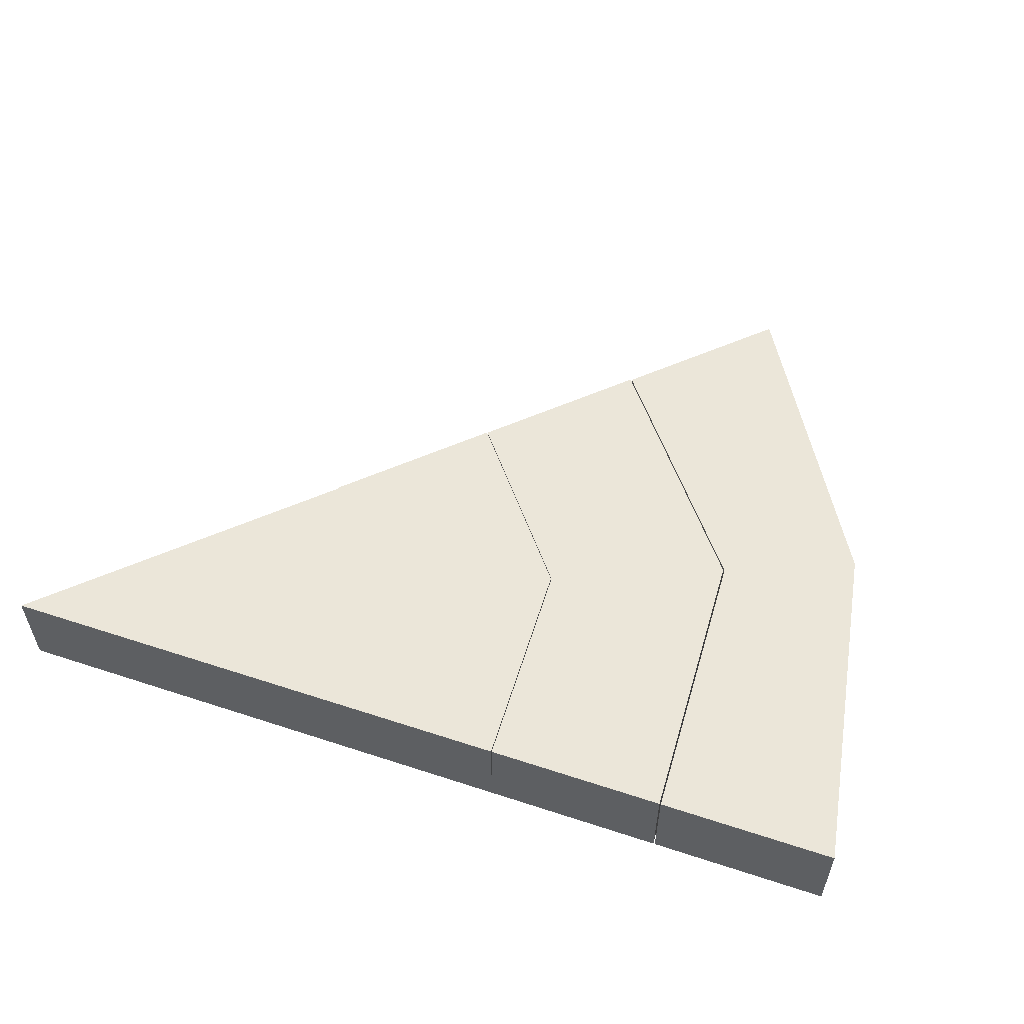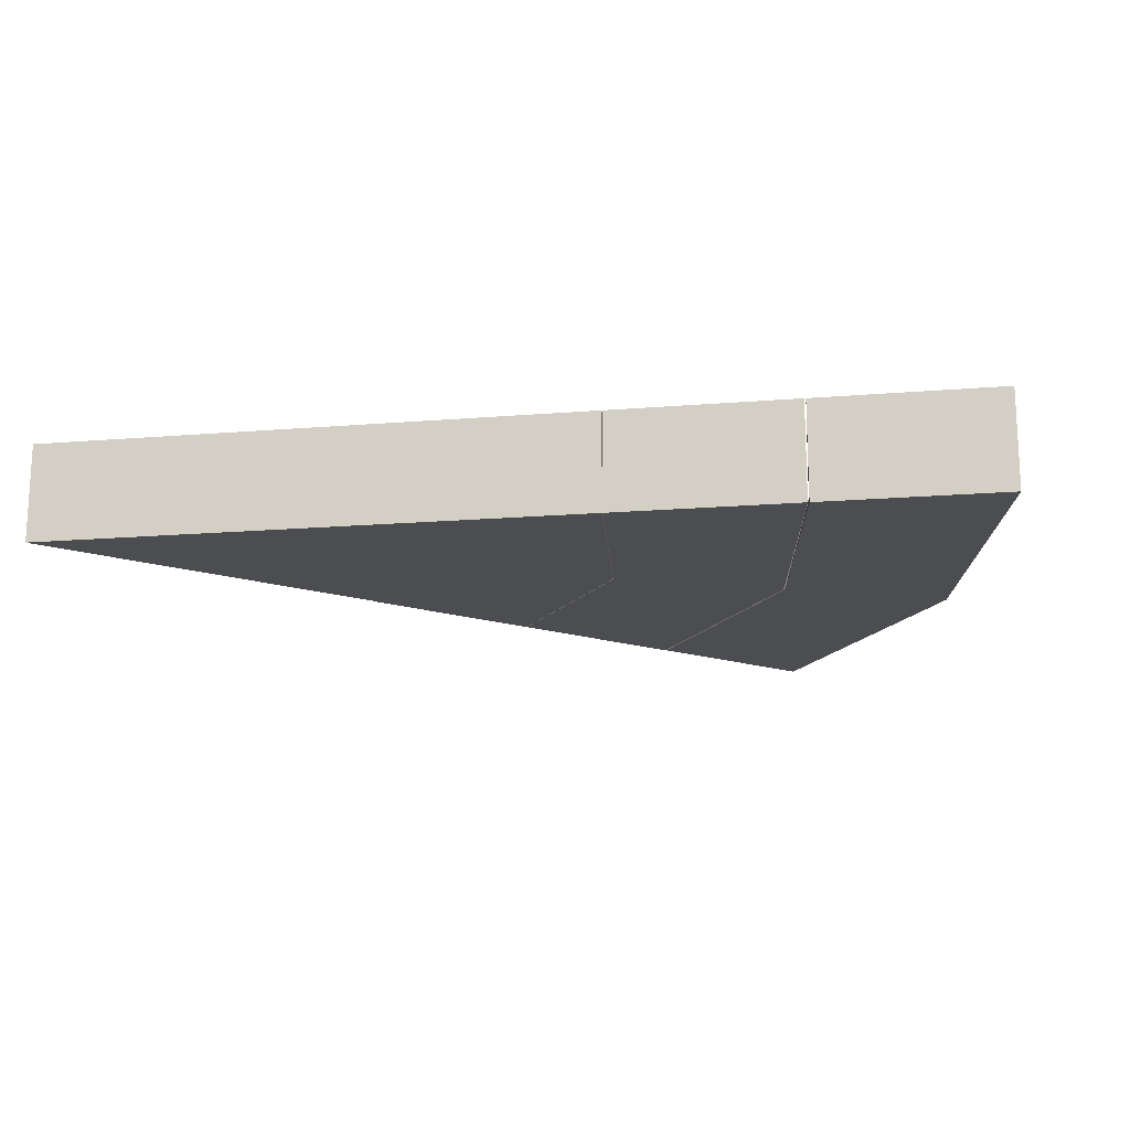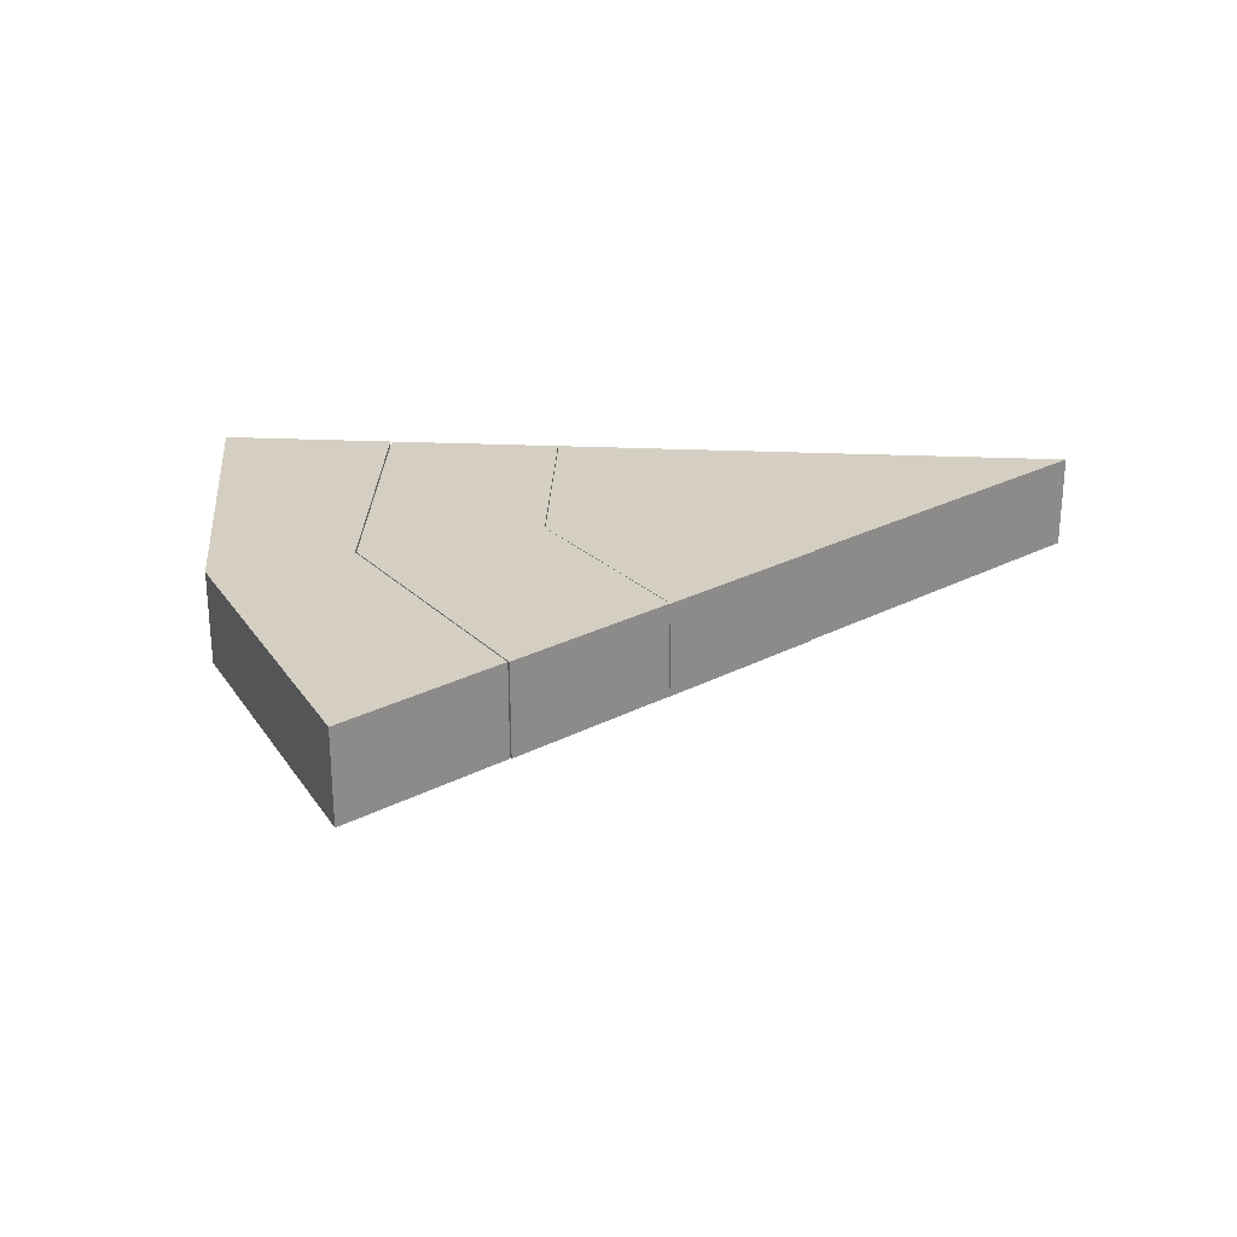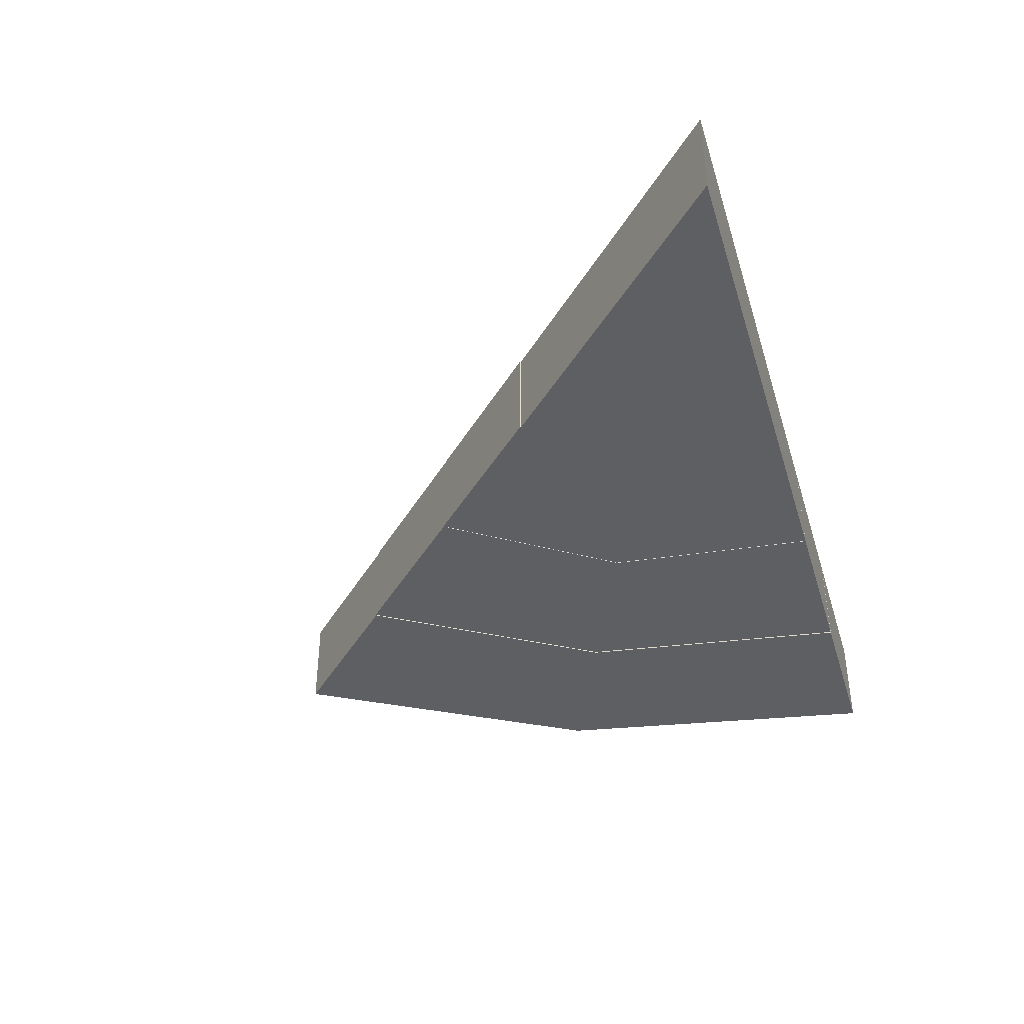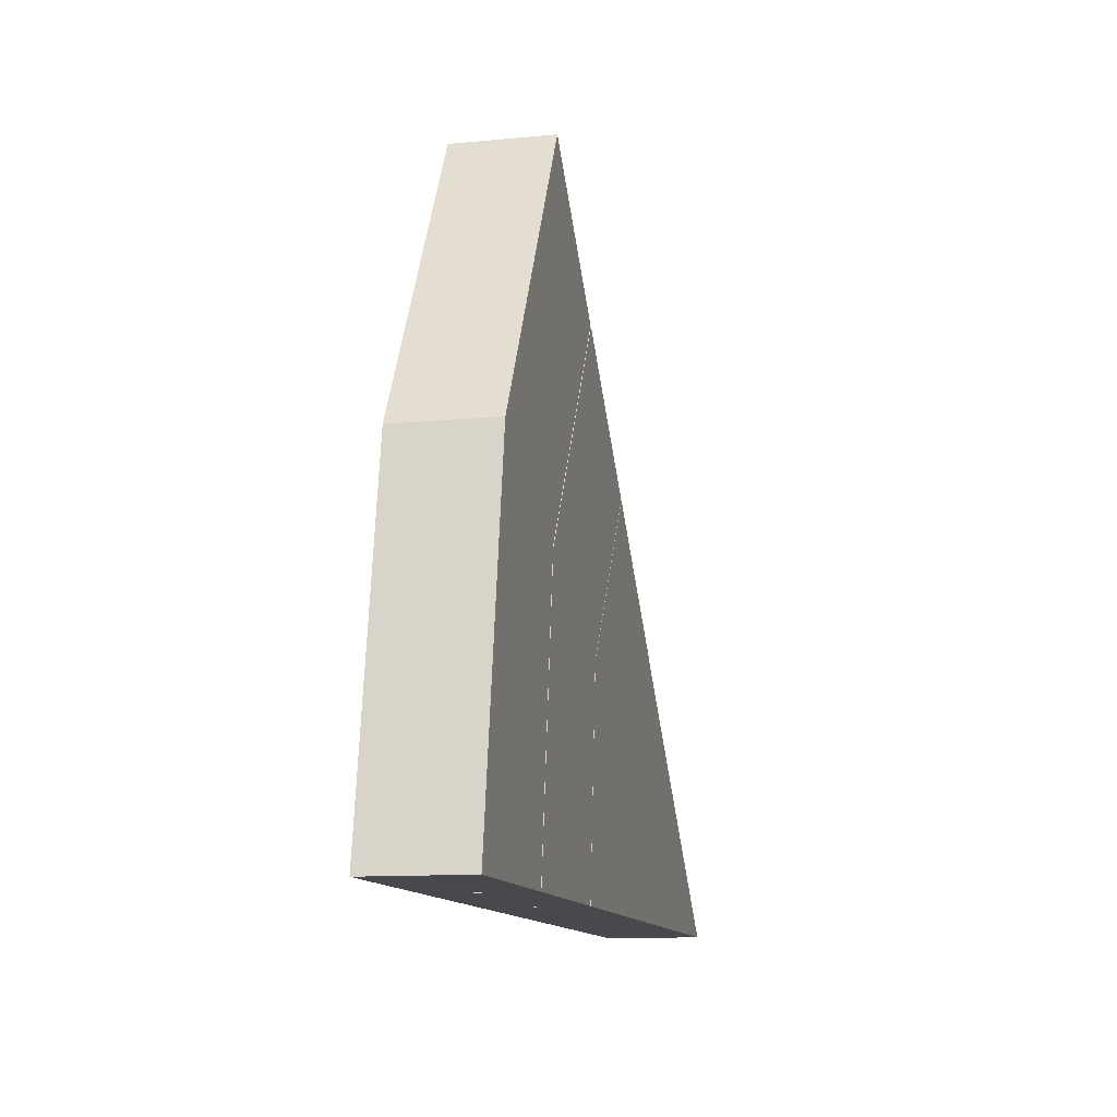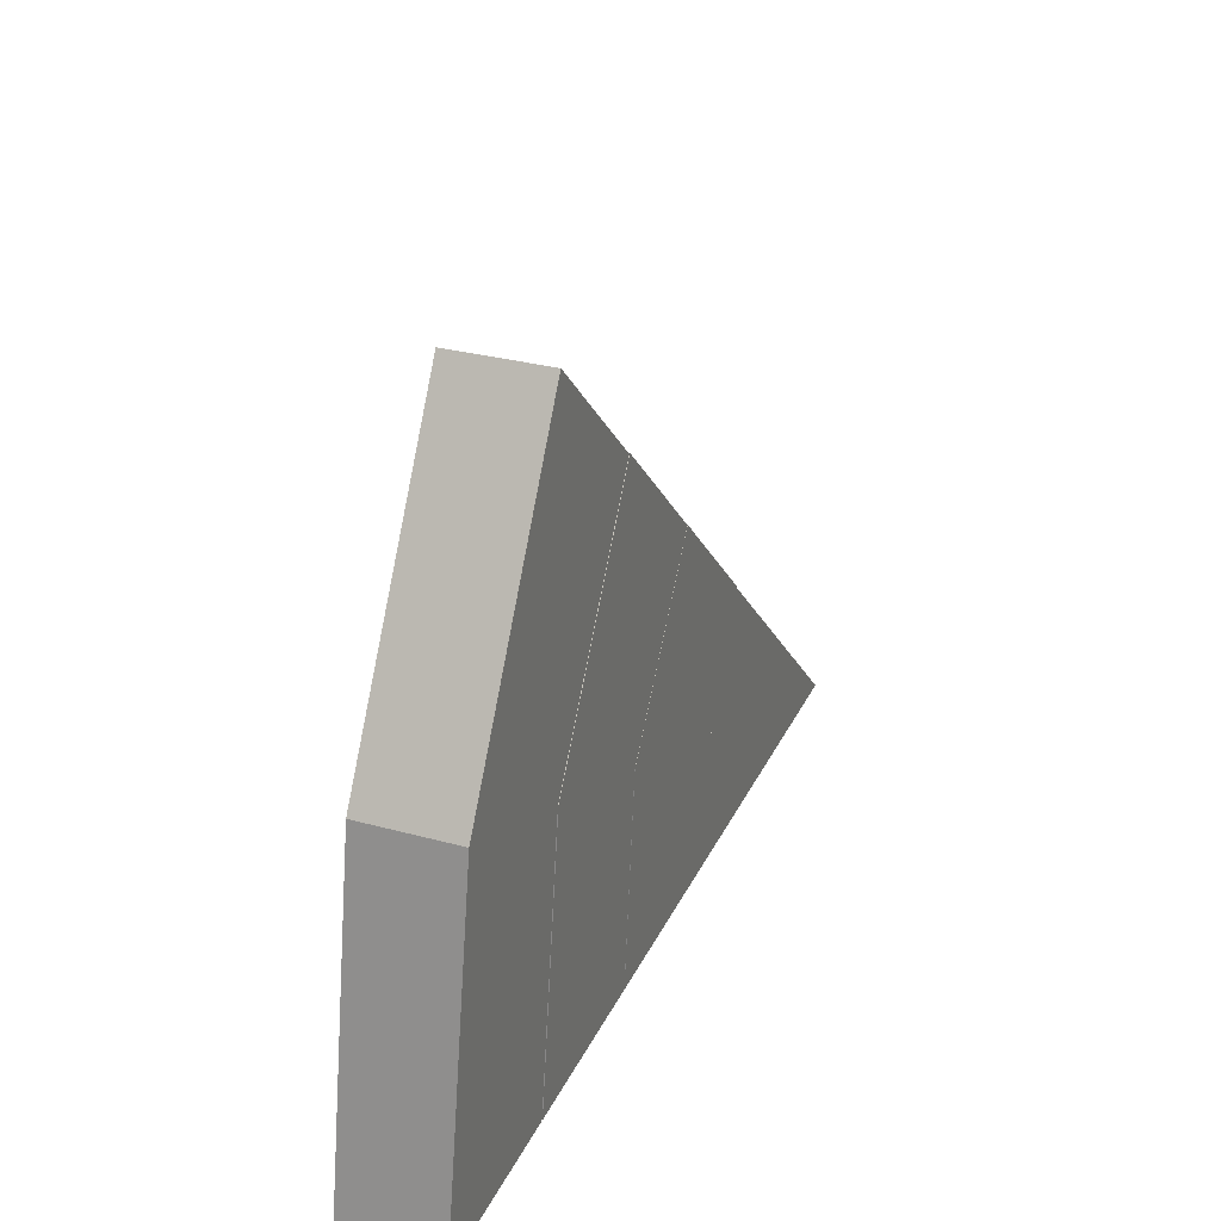
<metadata>
{"format":"obj","ext":"obj","renderer":"f3d","projection":"perspective","resolution":1024,"background":"white","views":[{"elev":55.7,"azim":-160.8,"up":"+Y"},{"elev":-16.2,"azim":-170.2,"up":"+Y"},{"elev":25.8,"azim":4.3,"up":"+Y"},{"elev":-40.1,"azim":106.6,"up":"+Y"},{"elev":-11.8,"azim":-77.1,"up":"+Z"},{"elev":30.1,"azim":-68.3,"up":"+Z"}]}
</metadata>
<code>
o Pizza1_Cylinder.001
v -0.4188 0 0.001248
v -0.1947 0 0.000624
v -0.4188 0.1197 0.001248
v -0.1947 0.1197 0.000624
v -0.3017 0 0.3196
v -0.1362 0 0.1598
v -0.3017 0.1197 0.3196
v -0.1362 0.1197 0.1598
v -0.4118 0.1197 0.1833
v -0.3774 0 0.169
v -0.1774 0 0.08586
v -0.178 0.1197 0.08615
v 0.02935 0 0
v 0.02935 0.1197 0
f 2 1 3 4
f 5 6 8 7
f 3 9 12 4
f 9 7 8 12
f 5 10 11 6
f 2 11 10 1
f 3 1 10 9
f 10 5 7 9
f 6 13 14 8
f 13 11 2
f 13 2 4 14
f 6 11 13
f 12 8 14
f 4 12 14
o pIZZA4_Cylinder.003
v -1.014 0 0.4338
v -0.7971 0 0.7989
v -1.09 0 0.00312
v -1.014 0.1197 0.4338
v -0.7971 0.1197 0.7989
v -1.09 0.1197 0.00312
v -0.8159 0 0.3513
v -0.8665 0 0.002496
v -0.8665 0.1197 0.002496
v -0.6322 0 0.6391
v -0.6322 0.1197 0.6391
v -0.8487 0.1197 0.365
f 16 15 21 24
f 19 25 26 18
f 22 17 20 23
f 18 26 23 20
f 15 16 19 18
f 17 15 18 20
f 16 24 25 19
f 22 21 15 17
f 22 23 26 21
f 24 21 26 25
o Pizza3_Cylinder.004
v -0.8647 0 0.002496
v -0.8647 0.1197 0.002496
v -0.6304 0 0.6391
v -0.6304 0.1197 0.6391
v -0.8469 0.1197 0.365
v -0.6132 0 0.2677
v -0.6412 0 0.001872
v -0.6412 0.1197 0.001872
v -0.4655 0 0.4793
v -0.4655 0.1197 0.4793
v -0.6305 0.1197 0.2748
v -0.8141 0 0.3513
f 33 27 28 34
f 29 35 36 30
f 28 31 37 34
f 31 30 36 37
f 33 32 38 27
f 29 38 32 35
f 35 32 37 36
f 37 32 33 34
f 27 38 31 28
f 30 31 38 29
o Pizza2_Cylinder.005
v -0.6404 0 0.001872
v -0.6404 0.1197 0.001872
v -0.4647 0 0.4793
v -0.4647 0.1197 0.4793
v -0.6297 0.1197 0.2748
v -0.4169 0 0.001248
v -0.4169 0.1197 0.001248
v -0.2997 0 0.3196
v -0.2997 0.1197 0.3196
v -0.4098 0.1197 0.1833
v -0.3755 0 0.169
v -0.6124 0 0.2677
f 44 39 40 45
f 41 46 47 42
f 40 43 48 45
f 43 42 47 48
f 44 49 50 39
f 41 50 49 46
f 46 49 48 47
f 48 49 44 45
f 40 39 50 43
f 50 41 42 43

</code>
